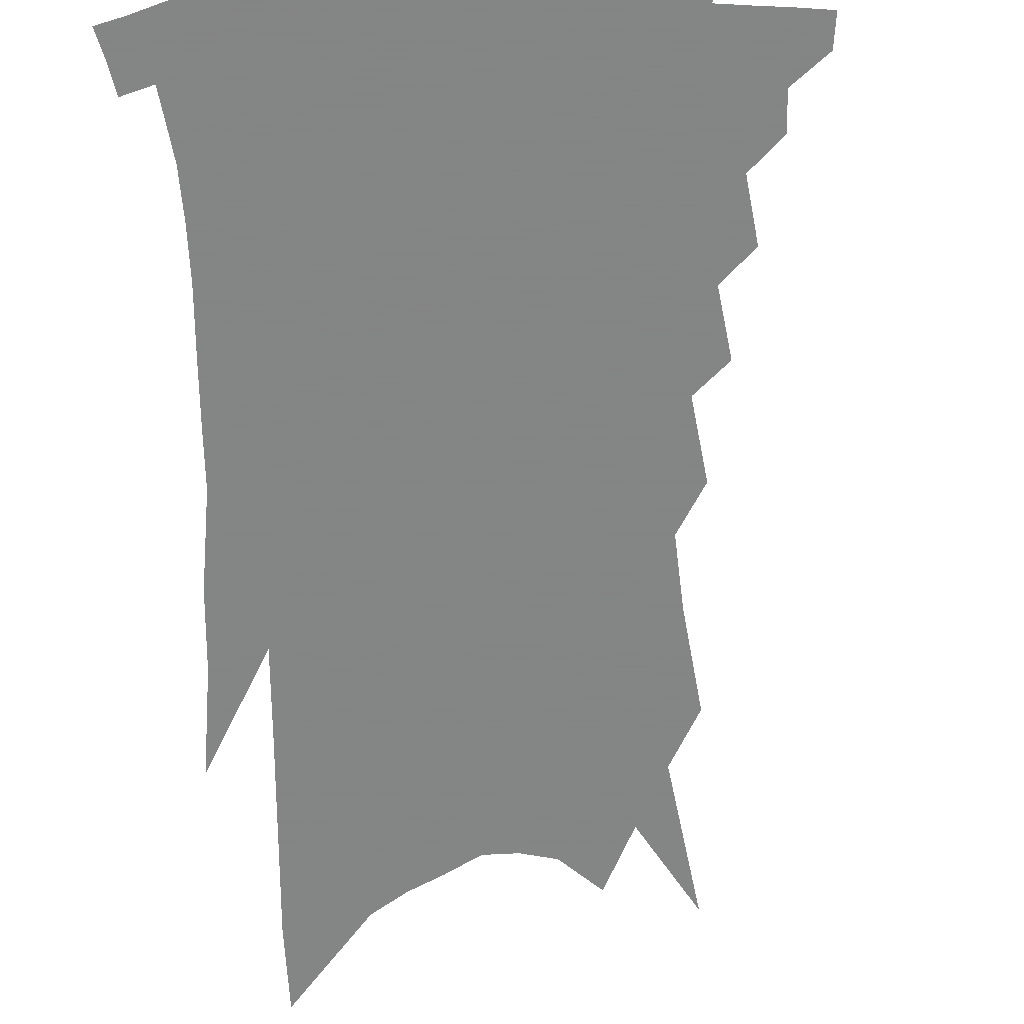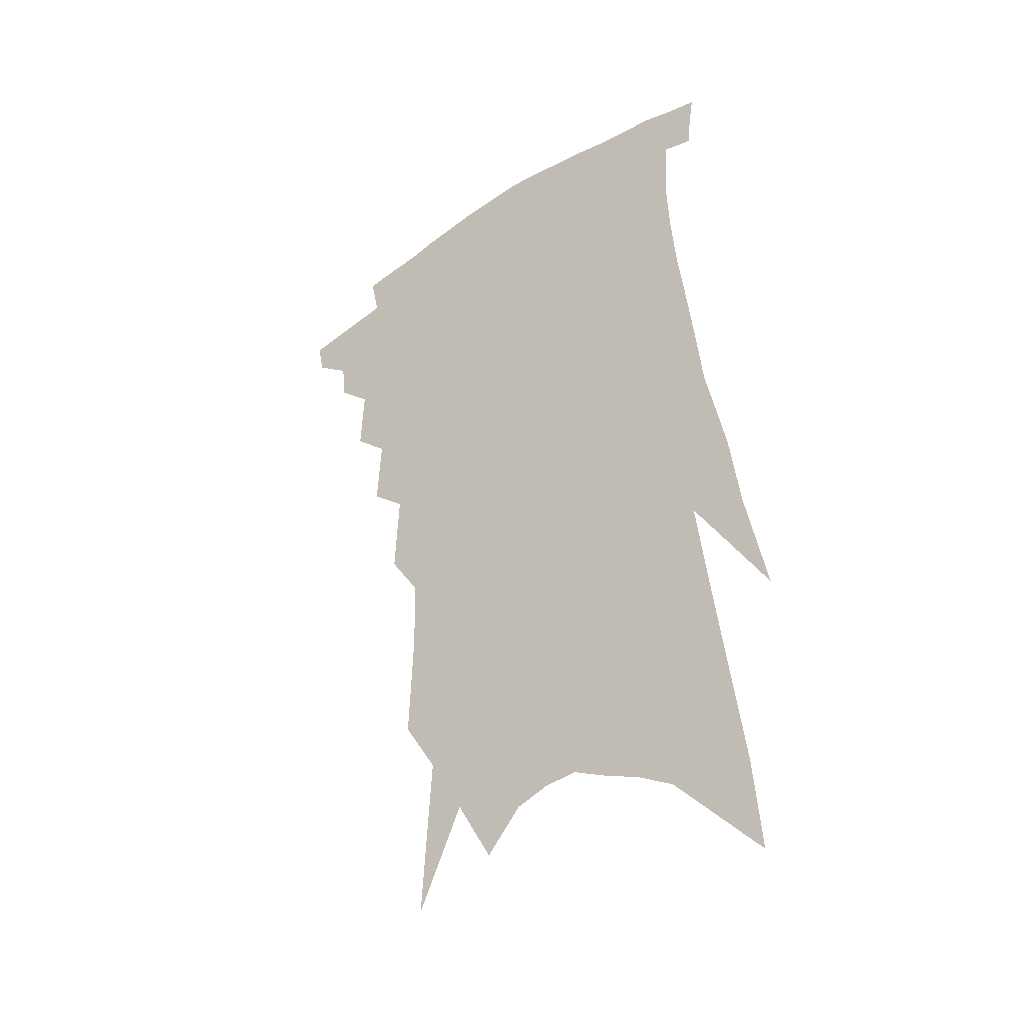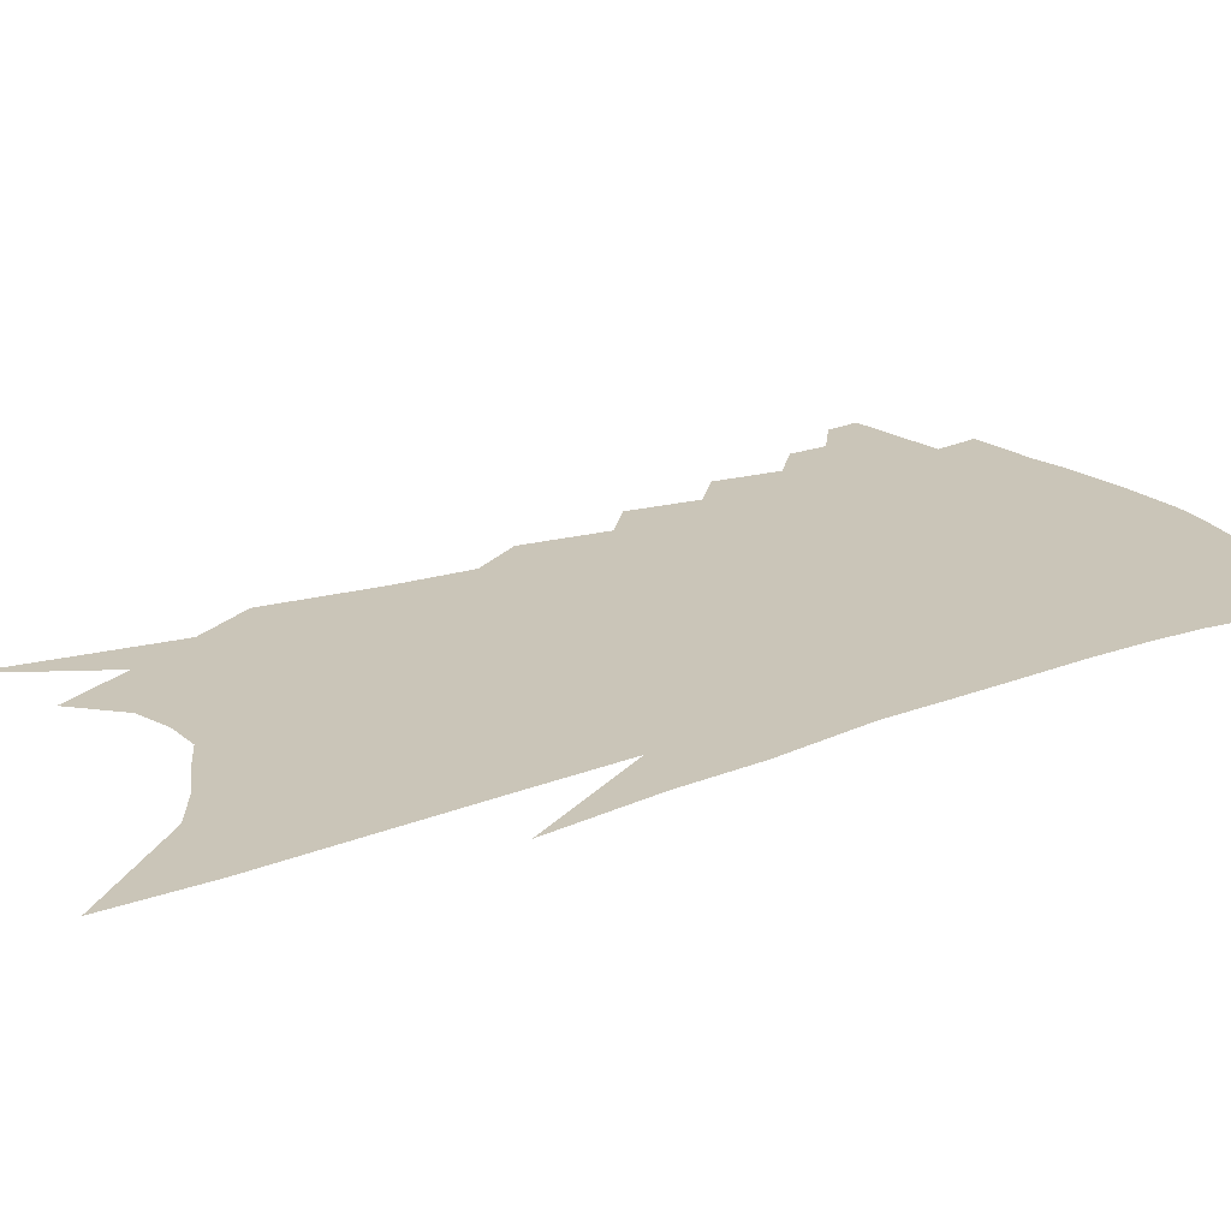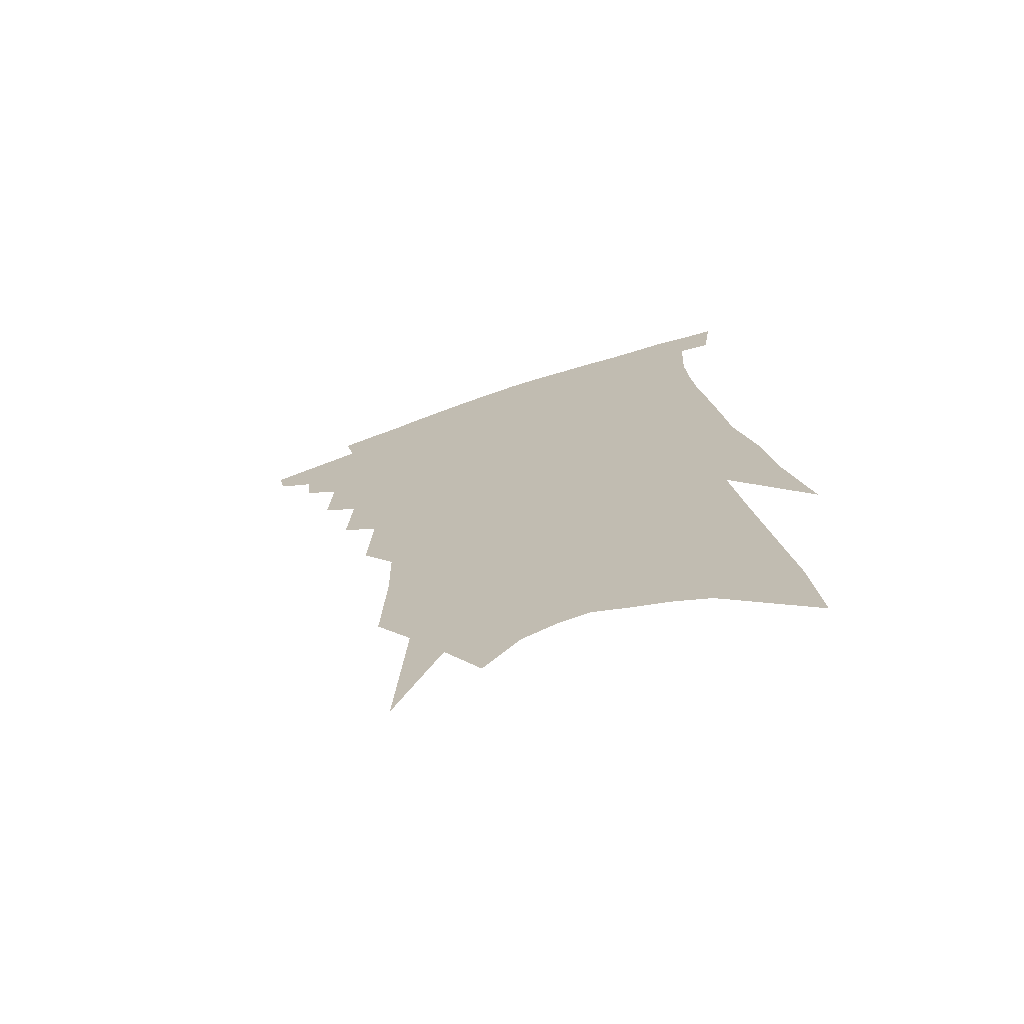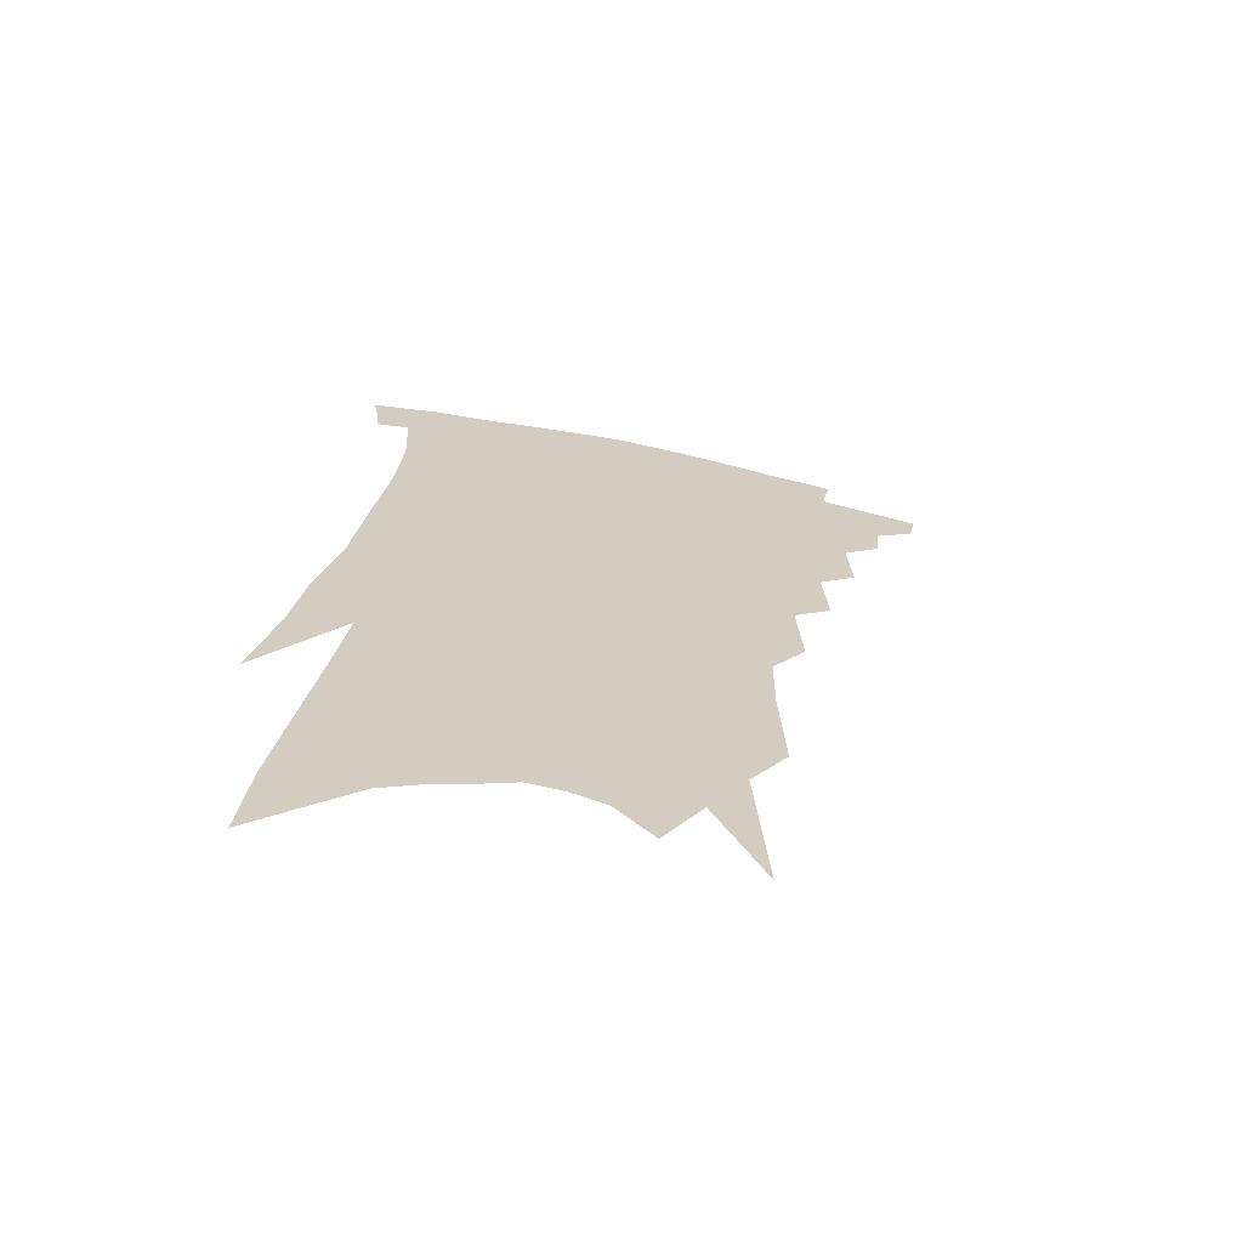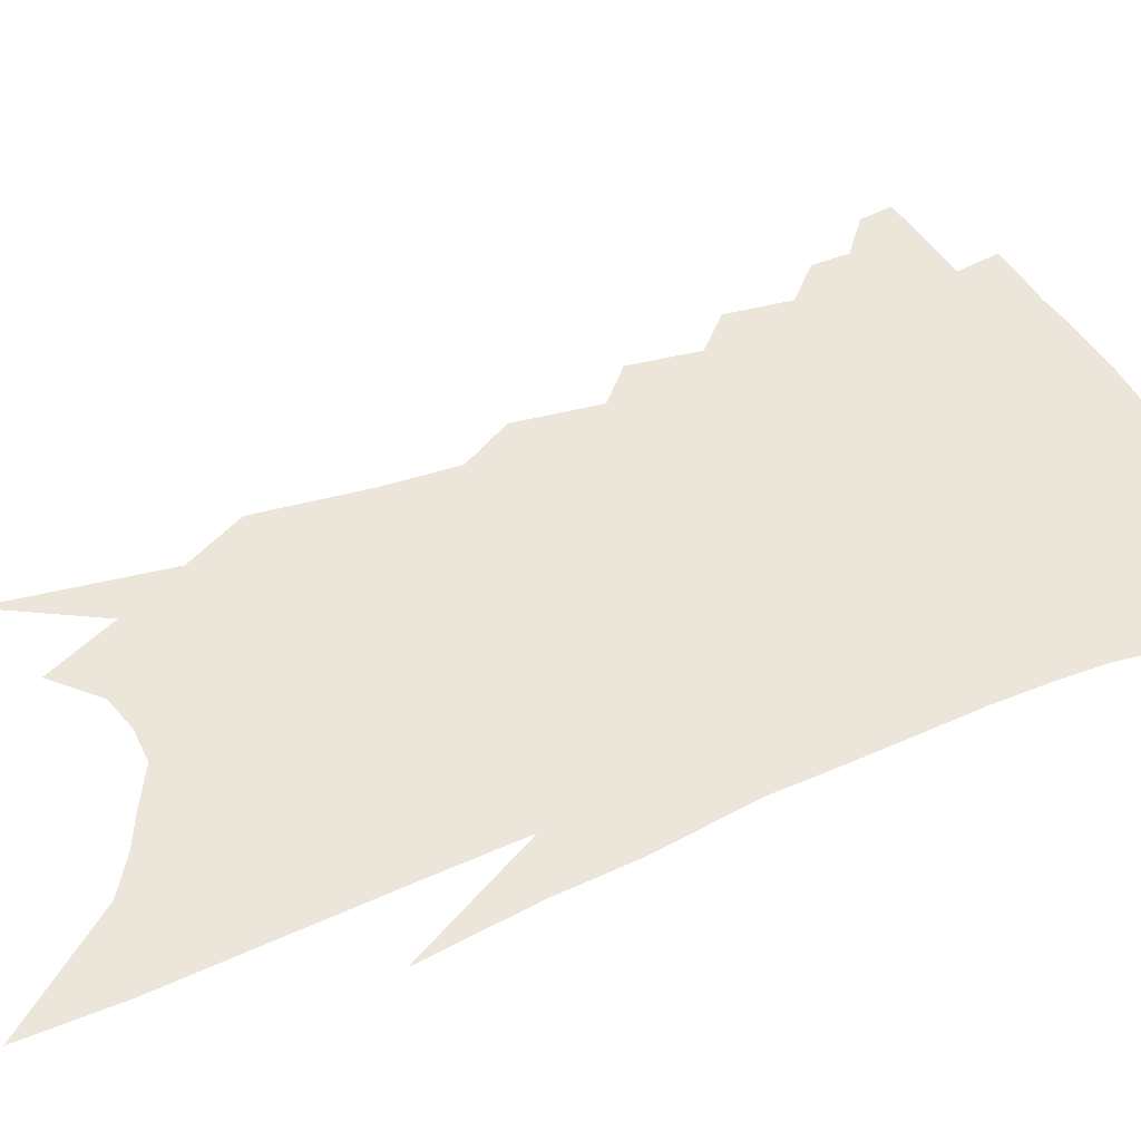
<metadata>
{"format":"obj","ext":"obj","renderer":"f3d","projection":"perspective","resolution":1024,"background":"white","views":[{"elev":-61.6,"azim":-172.1,"up":"+Z"},{"elev":-37.2,"azim":38.2,"up":"+Y"},{"elev":20.5,"azim":61.2,"up":"+Z"},{"elev":-70.9,"azim":18.1,"up":"+Y"},{"elev":-67.2,"azim":169.1,"up":"+Y"},{"elev":47.4,"azim":70.6,"up":"+Z"}]}
</metadata>
<code>
v 498.6 330 0
v 496.6 340.1 0
v 511.5 310.3 0
v 510.4 321.8 0
v 508.7 332.1 0
v 506.5 342.1 0
v 521.6 280.8 0
v 522.7 300.9 0
v 521.9 313.4 0
v 520.5 324 0
v 518.6 334 0
v 516.7 344 0
v 531.4 250 0
v 532.8 271.6 0
v 532.5 287.3 0
v 532.9 304.6 0
v 531.9 315.9 0
v 530.3 325.9 0
v 528.7 335.9 0
v 526.6 346 0
v 523.6 359.3 0
v 541.4 215.1 0
v 542.9 241 0
v 542.2 257.6 0
v 544.3 280.4 0
v 543.4 293.6 0
v 542.7 306.1 0
v 541.6 317.5 0
v 540.2 327.7 0
v 538.6 337.6 0
v 536.5 347.8 0
v 533.7 361.1 0
v 550.5 143.8 0
v 552 177.2 0
v 551.7 200.2 0
v 553 227.5 0
v 553.7 250 0
v 554.5 269.8 0
v 554.6 285.7 0
v 554 298.1 0
v 552.7 308.5 0
v 551.5 318.9 0
v 550 329 0
v 548.6 339.4 0
v 546.4 350.5 0
v 543.9 362.5 0
v 558.3 74.99 0
v 561.7 126.1 0
v 562.7 160.4 0
v 563.2 189.6 0
v 563.4 214.8 0
v 563 233.7 0
v 563.9 256.7 0
v 564.3 274.3 0
v 564.1 288.2 0
v 563.5 299.7 0
v 563 311.1 0
v 561.8 321 0
v 560.3 330.8 0
v 559 340.9 0
v 556.7 352.1 0
v 553.9 365 0
v 573.3 106.8 0
v 573.2 138.7 0
v 574.2 176.4 0
v 573.7 199.3 0
v 573.5 221.6 0
v 573.4 242.4 0
v 573.5 260.6 0
v 574.1 279.2 0
v 573.2 289.3 0
v 573.1 301.9 0
v 572.7 312.8 0
v 571.9 322.7 0
v 571.7 332.5 0
v 569.1 342.7 0
v 567.2 353.1 0
v 564 366.8 0
v 585.3 85.84 0
v 585.1 122.2 0
v 584.5 152.6 0
v 584.1 181.2 0
v 583.8 207.5 0
v 583.3 227.6 0
v 583.3 249.6 0
v 583 264.9 0
v 583.1 280.9 0
v 582.7 291.9 0
v 582.7 304.4 0
v 582 313.9 0
v 581.3 323.2 0
v 580.9 333.6 0
v 579 343.9 0
v 577.4 353.9 0
v 574 368.6 0
v 596.7 98.58 0
v 595.6 128.6 0
v 594.7 158.9 0
v 593.9 184.6 0
v 593.2 208.2 0
v 592.6 229.7 0
v 592.3 248.8 0
v 592.2 268 0
v 592 281.4 0
v 591.8 293.3 0
v 591.8 305.7 0
v 591.1 314.7 0
v 590.9 324.7 0
v 590.5 334.6 0
v 588.7 345.1 0
v 587 355.8 0
v 584.2 369.6 0
v 607.5 102.2 0
v 606 132.9 0
v 604.7 159.7 0
v 603.5 188.1 0
v 602.6 212.2 0
v 601.9 232.2 0
v 601.5 253.3 0
v 601.1 267.9 0
v 600.9 280.7 0
v 600.9 294.7 0
v 600.8 306.1 0
v 600.8 316.3 0
v 600.3 325.7 0
v 599.8 335.3 0
v 598.6 346 0
v 597.2 356.9 0
v 594.4 370.7 0
v 618.4 103.1 0
v 616.3 135.1 0
v 614.7 161.1 0
v 613.1 190.2 0
v 612 212.2 0
v 611.1 233.4 0
v 610.4 253.1 0
v 610.1 267.7 0
v 609.9 282.7 0
v 609.7 295.4 0
v 609.8 305.8 0
v 610 317.2 0
v 610 326.9 0
v 609.3 336.5 0
v 608.4 346.5 0
v 608.1 356.6 0
v 605.2 370.2 0
v 629.9 97.81 0
v 627 132.5 0
v 624.7 161.2 0
v 622.6 190.9 0
v 621.3 212.8 0
v 620.3 232.6 0
v 619.4 251.6 0
v 619.2 266.1 0
v 618.8 281.2 0
v 618.7 294 0
v 618.8 305.8 0
v 619.1 316.7 0
v 619.4 327.3 0
v 619.7 336.6 0
v 619.3 346 0
v 619.4 355.3 0
v 616.3 368.9 0
v 641.4 93.19 0
v 638.1 127.9 0
v 635 159.4 0
v 632.6 187.5 0
v 631 210.1 0
v 629.9 229.3 0
v 629.1 247 0
v 628.3 264 0
v 627.6 280.8 0
v 627.5 292.9 0
v 627.7 306.6 0
v 628.2 317.2 0
v 628.6 327.3 0
v 629 336.6 0
v 629.4 345.8 0
v 628.9 355.3 0
v 626.8 367.9 0
v 653.5 86.49 0
v 650.3 118.5 0
v 646.3 152.7 0
v 643.4 180.9 0
v 641.4 204.2 0
v 640.1 224 0
v 639 242.3 0
v 638 260 0
v 636.6 278.7 0
v 636.3 292.9 0
v 636.4 304.7 0
v 637 317.3 0
v 637.6 327 0
v 638.3 336.5 0
v 639 345.6 0
v 638.4 355.2 0
v 637.5 366.3 0
v 667.7 71.56 0
v 664.3 103.7 0
v 659.3 140 0
v 656.3 167.7 0
v 653.3 193.7 0
v 651.3 215.5 0
v 649.3 236.5 0
v 647.7 256 0
v 646.3 274 0
v 645.4 290 0
v 644.8 305.7 0
v 645.7 315.8 0
v 646.4 326.7 0
v 647.1 336 0
v 648.1 345.4 0
v 647.5 355.7 0
v 647.3 365.5 0
v 682.6 55.97 0
v 680 84.92 0
v 675 120 0
v 670.5 151.9 0
v 666.7 180 0
v 663.7 204.5 0
v 660.8 227.4 0
v 659.5 246.3 0
v 657.2 266.2 0
v 655.3 284.7 0
v 653.8 301.5 0
v 654.7 313.1 0
v 654.9 326 0
v 655.7 335.8 0
v 656.4 345 0
v 656.8 354.9 0
v 656.7 365.1 0
v 691.8 141.8 0
v 684.5 175.7 0
v 680.8 200.7 0
v 674 231.1 0
v 671.6 251.1 0
v 669 270.8 0
v 666.4 290.3 0
v 664.8 307.2 0
v 663.9 322.9 0
v 664.4 334.2 0
v 664.9 344.3 0
v 666.6 353.4 0
v 668.3 362.5 0
v 674.7 342.3 0
v 675.8 352 0
v 677.3 361 0
f 4 5 1
f 1 5 2
f 5 6 2
f 8 9 3
f 3 9 4
f 9 10 4
f 4 10 5
f 10 11 5
f 5 11 6
f 11 12 6
f 14 15 7
f 7 15 8
f 15 16 8
f 8 16 9
f 16 17 9
f 9 17 10
f 17 18 10
f 10 18 11
f 18 19 11
f 11 19 12
f 19 20 12
f 23 24 13
f 13 24 14
f 24 25 14
f 14 25 15
f 25 26 15
f 15 26 16
f 26 27 16
f 16 27 17
f 27 28 17
f 17 28 18
f 28 29 18
f 18 29 19
f 29 30 19
f 19 30 20
f 30 31 20
f 20 31 21
f 31 32 21
f 35 36 22
f 22 36 23
f 36 37 23
f 23 37 24
f 37 38 24
f 24 38 25
f 38 39 25
f 25 39 26
f 39 40 26
f 26 40 27
f 40 41 27
f 27 41 28
f 41 42 28
f 28 42 29
f 42 43 29
f 29 43 30
f 43 44 30
f 30 44 31
f 44 45 31
f 31 45 32
f 45 46 32
f 48 49 33
f 33 49 34
f 49 50 34
f 34 50 35
f 50 51 35
f 35 51 36
f 51 52 36
f 36 52 37
f 52 53 37
f 37 53 38
f 53 54 38
f 38 54 39
f 54 55 39
f 39 55 40
f 55 56 40
f 40 56 41
f 56 57 41
f 41 57 42
f 57 58 42
f 42 58 43
f 58 59 43
f 43 59 44
f 59 60 44
f 44 60 45
f 60 61 45
f 45 61 46
f 61 62 46
f 47 63 48
f 63 64 48
f 48 64 49
f 64 65 49
f 49 65 50
f 65 66 50
f 50 66 51
f 66 67 51
f 51 67 52
f 67 68 52
f 52 68 53
f 68 69 53
f 53 69 54
f 69 70 54
f 54 70 55
f 70 71 55
f 55 71 56
f 71 72 56
f 56 72 57
f 72 73 57
f 57 73 58
f 73 74 58
f 58 74 59
f 74 75 59
f 59 75 60
f 75 76 60
f 60 76 61
f 76 77 61
f 61 77 62
f 77 78 62
f 79 80 63
f 63 80 64
f 80 81 64
f 64 81 65
f 81 82 65
f 65 82 66
f 82 83 66
f 66 83 67
f 83 84 67
f 67 84 68
f 84 85 68
f 68 85 69
f 85 86 69
f 69 86 70
f 86 87 70
f 70 87 71
f 87 88 71
f 71 88 72
f 88 89 72
f 72 89 73
f 89 90 73
f 73 90 74
f 90 91 74
f 74 91 75
f 91 92 75
f 75 92 76
f 92 93 76
f 76 93 77
f 93 94 77
f 77 94 78
f 94 95 78
f 79 96 80
f 96 97 80
f 80 97 81
f 97 98 81
f 81 98 82
f 98 99 82
f 82 99 83
f 99 100 83
f 83 100 84
f 100 101 84
f 84 101 85
f 101 102 85
f 85 102 86
f 102 103 86
f 86 103 87
f 103 104 87
f 87 104 88
f 104 105 88
f 88 105 89
f 105 106 89
f 89 106 90
f 106 107 90
f 90 107 91
f 107 108 91
f 91 108 92
f 108 109 92
f 92 109 93
f 109 110 93
f 93 110 94
f 110 111 94
f 94 111 95
f 111 112 95
f 96 113 97
f 113 114 97
f 97 114 98
f 114 115 98
f 98 115 99
f 115 116 99
f 99 116 100
f 116 117 100
f 100 117 101
f 117 118 101
f 101 118 102
f 118 119 102
f 102 119 103
f 119 120 103
f 103 120 104
f 120 121 104
f 104 121 105
f 121 122 105
f 105 122 106
f 122 123 106
f 106 123 107
f 123 124 107
f 107 124 108
f 124 125 108
f 108 125 109
f 125 126 109
f 109 126 110
f 126 127 110
f 110 127 111
f 127 128 111
f 111 128 112
f 128 129 112
f 113 130 114
f 130 131 114
f 114 131 115
f 131 132 115
f 115 132 116
f 132 133 116
f 116 133 117
f 133 134 117
f 117 134 118
f 134 135 118
f 118 135 119
f 135 136 119
f 119 136 120
f 136 137 120
f 120 137 121
f 137 138 121
f 121 138 122
f 138 139 122
f 122 139 123
f 139 140 123
f 123 140 124
f 140 141 124
f 124 141 125
f 141 142 125
f 125 142 126
f 142 143 126
f 126 143 127
f 143 144 127
f 127 144 128
f 144 145 128
f 128 145 129
f 145 146 129
f 130 147 131
f 147 148 131
f 131 148 132
f 148 149 132
f 132 149 133
f 149 150 133
f 133 150 134
f 150 151 134
f 134 151 135
f 151 152 135
f 135 152 136
f 152 153 136
f 136 153 137
f 153 154 137
f 137 154 138
f 154 155 138
f 138 155 139
f 155 156 139
f 139 156 140
f 156 157 140
f 140 157 141
f 157 158 141
f 141 158 142
f 158 159 142
f 142 159 143
f 159 160 143
f 143 160 144
f 160 161 144
f 144 161 145
f 161 162 145
f 145 162 146
f 162 163 146
f 147 164 148
f 164 165 148
f 148 165 149
f 165 166 149
f 149 166 150
f 166 167 150
f 150 167 151
f 167 168 151
f 151 168 152
f 168 169 152
f 152 169 153
f 169 170 153
f 153 170 154
f 170 171 154
f 154 171 155
f 171 172 155
f 155 172 156
f 172 173 156
f 156 173 157
f 173 174 157
f 157 174 158
f 174 175 158
f 158 175 159
f 175 176 159
f 159 176 160
f 176 177 160
f 160 177 161
f 177 178 161
f 161 178 162
f 178 179 162
f 162 179 163
f 179 180 163
f 164 181 165
f 181 182 165
f 165 182 166
f 182 183 166
f 166 183 167
f 183 184 167
f 167 184 168
f 184 185 168
f 168 185 169
f 185 186 169
f 169 186 170
f 186 187 170
f 170 187 171
f 187 188 171
f 171 188 172
f 188 189 172
f 172 189 173
f 189 190 173
f 173 190 174
f 190 191 174
f 174 191 175
f 191 192 175
f 175 192 176
f 192 193 176
f 176 193 177
f 193 194 177
f 177 194 178
f 194 195 178
f 178 195 179
f 195 196 179
f 179 196 180
f 196 197 180
f 181 198 182
f 198 199 182
f 182 199 183
f 199 200 183
f 183 200 184
f 200 201 184
f 184 201 185
f 201 202 185
f 185 202 186
f 202 203 186
f 186 203 187
f 203 204 187
f 187 204 188
f 204 205 188
f 188 205 189
f 205 206 189
f 189 206 190
f 206 207 190
f 190 207 191
f 207 208 191
f 191 208 192
f 208 209 192
f 192 209 193
f 209 210 193
f 193 210 194
f 210 211 194
f 194 211 195
f 211 212 195
f 195 212 196
f 212 213 196
f 196 213 197
f 213 214 197
f 198 215 199
f 215 216 199
f 199 216 200
f 216 217 200
f 200 217 201
f 217 218 201
f 201 218 202
f 218 219 202
f 202 219 203
f 219 220 203
f 203 220 204
f 220 221 204
f 204 221 205
f 221 222 205
f 205 222 206
f 222 223 206
f 206 223 207
f 223 224 207
f 207 224 208
f 224 225 208
f 208 225 209
f 225 226 209
f 209 226 210
f 226 227 210
f 210 227 211
f 227 228 211
f 211 228 212
f 228 229 212
f 212 229 213
f 229 230 213
f 213 230 214
f 230 231 214
f 219 232 220
f 232 233 220
f 220 233 221
f 233 234 221
f 221 234 222
f 234 235 222
f 222 235 223
f 235 236 223
f 223 236 224
f 236 237 224
f 224 237 225
f 237 238 225
f 225 238 226
f 238 239 226
f 226 239 227
f 239 240 227
f 227 240 228
f 240 241 228
f 228 241 229
f 241 242 229
f 229 242 230
f 242 243 230
f 230 243 231
f 243 244 231
f 242 245 243
f 245 246 243
f 243 246 244
f 246 247 244

</code>
